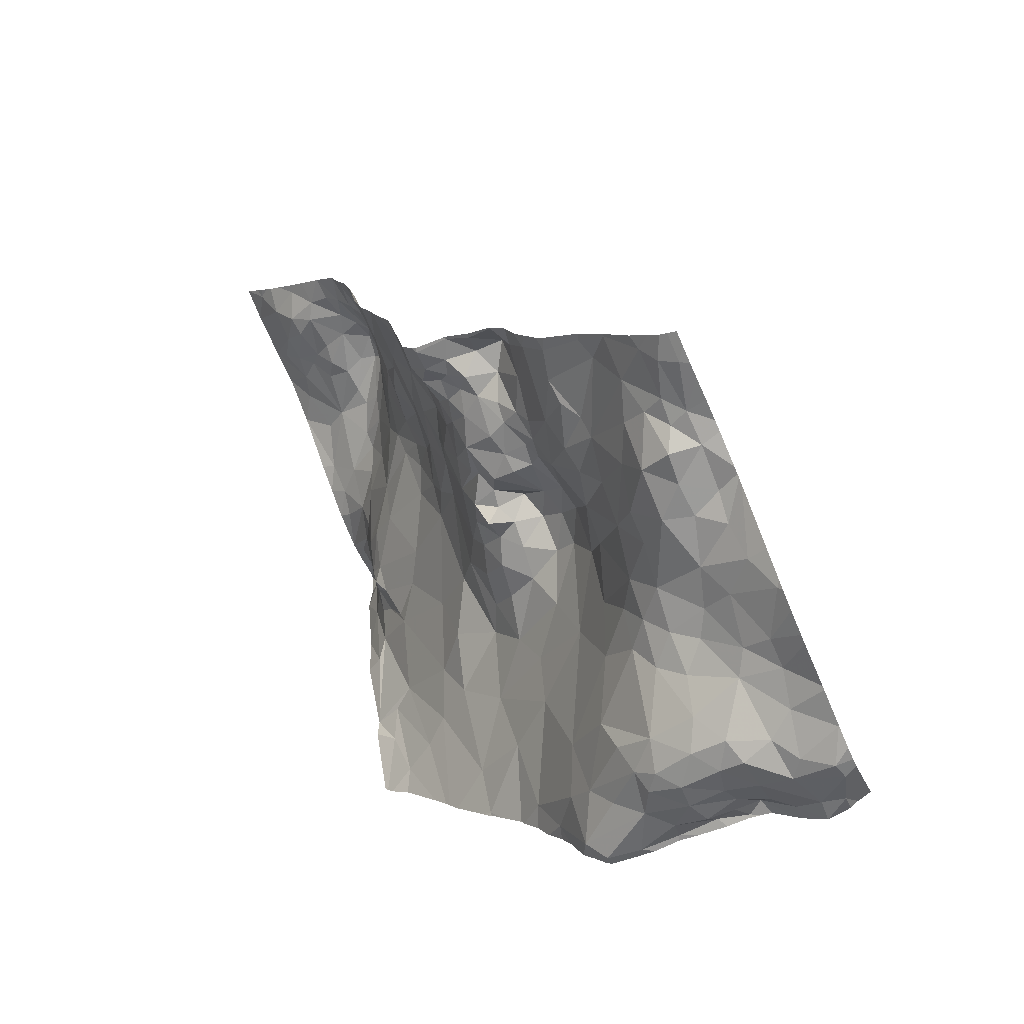
<metadata>
{"format":"obj","ext":"obj","renderer":"f3d","projection":"perspective","resolution":1024,"background":"white","views":[{"elev":-65.6,"azim":-66.0,"up":"+Z"}]}
</metadata>
<code>
v 39.73 88.84 1.093
v 39.71 88.99 1.221
v 39.71 88.86 1.111
v 39.9 87.84 -1.875
v 39.71 87.85 -1.797
v 39.71 87.7 -2.506
v 42.21 89.16 -0.1618
v 41.62 88.85 0.1962
v 41.61 88.73 -0.1424
v 41.65 88.45 -0.6439
v 41.63 88.29 -0.9805
v 41.89 88.5 -0.7857
v 41.15 88.21 -1.016
v 41.41 88.13 -1.49
v 40.41 88.53 0.3877
v 40.27 88.63 0.7995
v 39.83 88.51 0.2686
v 44.69 88.76 -4.591
v 41.18 87.8 -2.454
v 40.84 87.6 -2.708
v 41.19 87.62 -2.912
v 40.1 89.67 1.474
v 40.37 89.87 1.603
v 39.99 89.87 1.714
v 40.44 87.01 -3.384
v 40.35 87.19 -3.198
v 40.18 87.05 -3.373
v 43.45 86.93 -5.805
v 43.55 86.81 -6.218
v 44.03 87.31 -6.007
v 40.51 89.09 1.277
v 40.59 89.37 1.338
v 40.17 89.42 1.344
v 40.96 88.83 1.277
v 40.68 88.78 1.272
v 40.96 88.74 1.156
v 41.63 87.59 -3.325
v 41.88 87.68 -3.216
v 41.57 87.73 -2.881
v 39.79 89.53 1.585
v 39.97 89.3 1.361
v 41.26 88.84 0.8678
v 41.41 89.01 1.029
v 40.33 89.64 1.426
v 39.85 86.22 -4.174
v 40.17 86.07 -4.555
v 40.62 86.3 -4.411
v 39.76 86.81 -3.46
v 39.98 86.52 -3.289
v 39.99 86.83 -3.262
v 43.74 85.59 -7.051
v 43.62 85.25 -7.018
v 44.05 85.2 -7.138
v 44.06 85.9 -6.881
v 43.88 86.29 -6.838
v 43.79 85.85 -6.945
v 41.54 87.96 -1.952
v 42.72 85.56 -6.234
v 42.8 85.17 -6.568
v 43.06 85.32 -6.64
v 41.3 87.4 -3.299
v 40.95 87.39 -3.351
v 41.34 87.22 -3.567
v 41.74 87.35 -3.403
v 41.76 87.04 -3.279
v 41.96 87.25 -3.445
v 41.83 87.51 -3.525
v 40.25 88.99 1.242
v 40.65 90.06 1.856
v 40.7 89.86 1.658
v 40.98 89.91 1.676
v 42.21 87.88 -2.861
v 43.28 88.07 -3.189
v 43.79 88.24 -3.793
v 43.81 88.72 -3.24
v 43.31 88.59 -2.777
v 42.79 88.27 -2.501
v 41.53 87.31 -3.383
v 42.91 86.11 -6.094
v 43.28 85.9 -6.648
v 43.42 86.41 -6.504
v 44.69 85.82 -6.479
v 43.51 85.67 -6.921
v 43.58 90.1 0.8728
v 43.24 90.06 0.702
v 43.56 90.02 0.6038
v 43.62 90.02 0.234
v 43.77 90.09 0.6768
v 43.35 89.96 0.4142
v 43.49 90.2 0.9289
v 43.7 90.21 0.9959
v 40.95 87.98 -1.654
v 40.9 88.12 -1.267
v 40.45 87.91 -1.617
v 41.7 89.88 1.51
v 41.55 89.62 1.378
v 42.18 90.04 1.3
v 40.21 87.36 -3.066
v 40.17 87.57 -2.975
v 39.99 87.45 -3.153
v 40.71 87.45 -3.068
v 40.5 87.53 -2.834
v 40.45 87.38 -3.081
v 41.5 85.12 -6.103
v 41.44 85.44 -6.039
v 41.14 85.14 -6.071
v 41.66 89.07 0.8297
v 41.83 89.35 1.026
v 42.24 89.74 0.9901
v 42.49 90 1.039
v 43.21 90.2 0.8873
v 43.02 89.89 0.4736
v 40.93 89.02 1.297
v 40.11 88.78 0.9731
v 40.03 88.92 1.147
v 40.01 87.65 -2.844
v 40.5 87.71 -2.192
v 40.18 87.77 -2.096
v 43.9 86.63 -6.663
v 44.14 86.3 -6.792
v 42.19 87.73 -3.191
v 42.53 87.85 -3.219
v 40.75 85.86 -5.014
v 40.54 85.44 -5.526
v 40.93 85.62 -5.548
v 40.8 87.73 -2.106
v 41.3 89.24 1.259
v 42.7 89.53 -0.2977
v 43.12 89.76 -0.5117
v 42.86 89.71 -0.112
v 42.79 89.73 0.3165
v 44.4 86.2 -6.734
v 44.42 86.55 -6.606
v 43.14 88.73 -2.161
v 43.09 89.15 -1.384
v 42.75 88.94 -1.282
v 44.5 85.92 -6.589
v 44.56 85.66 -6.494
v 44.27 85.83 -6.78
v 42.66 89.79 0.6532
v 42.23 89.44 0.6583
v 42.41 89.53 0.4899
v 42 88.35 -1.302
v 42.18 88.63 -0.9413
v 40.73 88.44 -0.2811
v 40.22 88.36 -0.4565
v 40.81 89.7 1.561
v 42.79 90.2 1.01
v 42.47 90.21 1.211
v 40.63 90.21 2.065
v 41.57 90.21 1.779
v 43.7 90 -0.4168
v 43.8 90.2 0.1183
v 40.54 88.71 1.108
v 41.49 89.21 1.178
v 40.68 89.56 1.442
v 42.25 87.27 -3.526
v 42.08 87.47 -3.421
v 40.42 88.84 1.208
v 43.72 86.71 -6.504
v 44.09 87.08 -6.319
v 43.8 90.21 0.9726
v 43.54 89.8 -0.8054
v 43.51 89.88 -0.3719
v 44.64 87 -6.474
v 44.17 86.78 -6.586
v 43.97 84.75 -7.302
v 44.49 87.56 -6.225
v 41.94 88.04 -1.982
v 44.66 86.59 -6.429
v 43.4 84.96 -6.972
v 43.63 84.58 -7.208
v 42.96 86.65 -5.372
v 43.78 87.38 -5.413
v 39.93 86.41 -3.682
v 40.28 86.47 -3.742
v 40.76 86.84 -3.608
v 41.1 86.99 -3.601
v 40.86 87.05 -3.563
v 42.03 86.29 -4.708
v 41.61 86.27 -4.608
v 41.62 85.95 -5.366
v 42.72 84.88 -6.747
v 42.22 84.62 -6.767
v 43.02 84.87 -6.832
v 42.96 86.92 -4.604
v 42.83 87.12 -4.004
v 42.29 86.68 -3.846
v 42.39 86.92 -3.65
v 42.62 87.31 -3.616
v 41.66 84.84 -6.228
v 42.01 85.27 -6.167
v 44.53 84.81 -7.047
v 44.07 85.54 -7.002
v 44.54 85.31 -6.859
v 44.37 85.53 -6.827
v 39.75 87.44 -3.217
v 39.96 87.18 -3.241
v 40.4 86.04 -4.693
v 40.57 85.89 -4.861
v 40.89 86.2 -4.688
v 42.77 90.06 0.898
v 44.34 90.16 -2.155
v 44.03 89.59 -2.205
v 44.22 89.84 -2.236
v 44.39 90.19 -2.35
v 44.4 89.94 -2.605
v 43.85 90.2 0.6922
v 41.04 90.2 2.008
v 43.89 89.99 -1.386
v 44 90.19 -1.341
v 43.94 90.17 -0.7755
v 44.09 89.12 -3.148
v 44.38 88.73 -4.165
v 44.55 89.78 -3.195
v 44.19 87.58 -5.741
v 44.57 87.87 -5.597
v 44.49 88.09 -5.149
v 44.09 88.16 -4.445
v 44.33 89.41 -3.208
v 42 86.69 -3.63
v 41.74 86.79 -3.465
v 41.67 86.55 -3.738
v 42.56 86.48 -4.983
v 42.79 87.66 -3.46
v 42.95 87.92 -3.188
v 42.14 86.04 -5.563
v 43.64 87.62 -4.555
v 43.33 87.54 -4.129
v 43.24 87.76 -3.666
v 40.58 88.26 -0.7527
v 40.9 88.41 -0.554
v 43.74 89.85 -1.183
v 42.5 86.06 -5.811
v 42.61 85.83 -6.063
v 40.81 85.11 -6.078
v 40.86 84.78 -6.043
v 40.14 85.29 -5.45
v 40.32 84.98 -5.857
v 40.44 85.19 -5.732
v 39.97 85.51 -5.005
v 42.44 85.4 -6.194
v 42.47 86.24 -5.469
v 40.5 84.79 -5.972
v 40.59 84.99 -5.935
v 41.2 85.94 -5.145
v 41.71 85.73 -5.798
v 43.47 89.65 -0.9939
v 43.43 89.48 -1.354
v 43.46 89.43 -1.516
v 39.71 88.41 -0.3058
v 41.21 87.89 -2.008
v 41.14 86.15 -4.799
v 42.28 88.37 -1.639
v 41.98 88.24 -1.642
v 41.11 88.64 0.1068
v 41.39 88.49 -0.4244
v 40.84 88.66 0.5746
v 43.24 89.61 -0.9319
v 42.79 86.3 -5.769
v 39.78 85.59 -4.887
v 41.89 86.48 -3.892
v 42.17 85.78 -5.903
v 41.41 85.74 -5.637
v 43.87 90.19 -0.3286
v 41.96 84.79 -6.487
v 43.31 89.76 -0.6598
v 43.16 89.73 -0.7256
v 39.71 86.26 -4.085
v 39.71 86.16 -4.274
v 41.99 89.33 0.8708
v 42.02 89.18 0.481
v 44.42 84.59 -7.032
v 44.16 84.71 -7.258
v 40.66 86.65 -3.723
v 40.97 86.59 -3.866
v 41.31 86.75 -3.685
v 41.32 86.97 -3.653
v 42.26 86.47 -4.315
v 39.71 88.6 0.492
v 39.82 88.73 0.8393
v 39.71 88.84 1.066
v 39.8 90.03 2.009
v 39.71 89.97 1.994
v 39.71 89.9 1.933
v 39.71 88.84 1.085
v 39.73 87.08 -3.257
v 39.71 87.07 -3.26
v 40.1 90.21 2.108
v 39.71 90.2 2.218
v 41.79 88.68 -0.4064
v 40.62 88.65 0.8987
v 40.61 87.26 -3.301
v 40.13 87.25 -3.214
v 40.28 86.7 -3.336
v 41.29 87.48 -3.204
v 41.01 89.27 1.278
v 41.26 90 1.736
v 39.71 89.08 1.294
v 39.85 85.99 -4.549
v 39.72 86.54 -3.57
v 42.49 89.23 -0.5222
v 43.01 89.61 -0.6646
v 43.85 85.05 -7.161
v 43.56 86.05 -6.836
v 43.71 86.49 -6.699
v 42.99 85.82 -6.338
v 42.04 86.93 -3.407
v 40.55 86.82 -3.513
v 40.83 89.41 1.314
v 41.02 89.53 1.399
v 42.54 88.07 -2.706
v 44.61 86.15 -6.461
v 40.34 88.13 -1.114
v 40.92 85.43 -5.931
v 41.35 84.81 -6.089
v 39.99 84.67 -6.009
v 39.96 89.07 1.261
v 39.71 89.09 1.303
v 44.58 90.19 -2.813
v 42.39 87.59 -3.474
v 42.16 90.21 1.382
v 44.47 85.04 -7.046
v 44.62 87.37 -6.434
v 43.71 88.95 -2.724
v 41.06 86.72 -3.676
v 42.29 85.09 -6.392
v 39.71 88.12 -1.142
v 44.17 90.17 -1.748
v 39.73 85.3 -5.221
v 39.84 85 -5.667
v 39.71 85.63 -4.855
v 39.71 85.56 -4.91
v 39.71 85.92 -4.613
v 39.71 86.53 -3.585
v 40.74 86.54 -3.914
v 41.21 86.48 -4.138
v 39.71 87.61 -2.963
v 39.95 84.86 -5.884
v 39.71 84.92 -5.688
v 39.71 84.86 -5.756
v 41.19 86.62 -3.817
v 39.71 88.5 0.1592
v 39.71 88.53 0.2657
v 39.71 90.05 2.072
v 39.71 90.19 2.205
v 39.71 86.8 -3.472
v 39.71 86.84 -3.433
v 39.71 89.7 1.763
v 39.71 89.83 1.854
v 39.71 85.31 -5.215
v 39.71 86.37 -3.811
v 39.71 88.28 -0.8053
v 39.71 88.39 -0.4112
v 39.71 87.42 -3.216
v 39.71 87.48 -3.174
v 39.71 84.75 -5.882
v 39.71 86.01 -4.513
v 39.71 88.62 0.5548
v 39.71 87.1 -3.252
v 39.71 86.54 -3.575
v 39.71 86.55 -3.568
v 39.71 88.73 0.8089
v 39.71 89.46 1.563
v 39.71 89.08 1.298
v 39.71 89.32 1.465
v 39.71 84.67 -5.931
v 39.71 88.09 -1.228
v 39.71 85.29 -5.23
v 39.71 85.04 -5.571
v 39.71 88.02 -1.413
v 44.72 86.08 -6.493
v 44.72 85.06 -7.002
v 44.72 84.68 -6.855
v 44.72 84.73 -6.877
v 44.72 85.32 -6.816
v 44.72 90.09 -3.255
v 44.72 84.81 -6.946
v 44.72 88.39 -4.972
v 44.72 86.87 -6.46
v 44.72 87.36 -6.403
v 44.72 85.6 -6.545
v 44.72 85.06 -7.002
v 44.72 85.06 -7.002
v 44.72 86.61 -6.431
v 44.72 85.86 -6.49
v 44.72 88.36 -5.029
v 44.72 87.55 -6.2
v 44.72 89.35 -4.003
v 44.72 84.6 -6.813
v 44.72 87.42 -6.359
v 44.72 88.63 -4.747
v 44.72 90.15 -3.175
v 44.72 85.73 -6.511
v 44.72 87.91 -5.612
v 44.72 89.87 -3.413
v 44.72 89.92 -3.376
v 44.72 88.19 -5.22
v 44.72 88.07 -5.432
v 44.72 89.49 -3.836
v 44.72 89.2 -4.189
v 44.72 89.3 -4.059
v 44.72 87.09 -6.437
v 44.72 87.82 -5.756
v 44.72 87.68 -6.055
v 44.72 88.88 -4.509
v 44.72 85.34 -6.793
v 44.72 88.8 -4.591
v 44.72 90.19 -3.141
v 44.72 86.4 -6.462
v 44.72 88.76 -4.615
v 40.2 84.57 -6.031
v 43.62 84.57 -7.209
v 43.57 84.57 -7.196
v 44.7 84.57 -6.813
v 43.21 84.57 -7.096
v 40.69 84.57 -6.006
v 44.37 84.57 -7.057
v 43.99 84.57 -7.274
v 44.08 84.57 -7.254
v 42.67 84.57 -6.995
v 42.43 84.57 -6.913
v 40.04 84.57 -6.032
v 44.42 84.57 -7.019
v 43.63 84.57 -7.21
v 43.84 84.57 -7.285
v 42.23 84.57 -6.817
v 42.16 84.57 -6.756
v 41.24 84.57 -6.136
v 41.16 84.57 -6.128
v 40.45 84.57 -6.015
v 40.81 84.57 -6.029
v 44.4 84.57 -7.028
v 41.34 84.57 -6.199
v 39.71 84.57 -5.979
v 41.88 84.57 -6.577
v 42.76 84.57 -7.02
v 44.66 84.57 -6.845
v 41.28 84.57 -6.155
v 39.85 84.57 -6.018
v 44.72 84.57 -6.801
v 43.25 84.57 -7.114
g obj_0
f 1 2 3
f 1 3 286
f 299 2 1
f 282 1 286
f 1 115 299
f 281 1 282
f 114 115 1
f 1 281 114
f 299 115 318
f 299 318 365
f 282 363 281
f 154 115 114
f 318 115 68
f 154 159 115
f 159 68 115
f 281 16 114
f 359 281 363
f 359 16 281
f 114 16 154
f 318 68 41
f 319 365 318
f 318 41 319
f 154 16 292
f 35 159 154
f 292 36 154
f 154 36 35
f 31 68 159
f 68 33 41
f 68 31 33
f 35 31 159
f 280 16 359
f 292 16 15
f 17 16 280
f 15 16 17
f 319 41 366
f 41 33 22
f 366 41 40
f 40 41 22
f 258 36 292
f 15 258 292
f 34 35 36
f 31 35 113
f 35 34 113
f 42 36 258
f 43 34 36
f 42 43 36
f 31 32 33
f 297 31 113
f 310 32 31
f 310 31 297
f 22 33 44
f 156 33 32
f 156 44 33
f 280 344 17
f 146 15 17
f 256 258 15
f 145 15 146
f 15 145 256
f 343 17 344
f 146 17 251
f 251 17 343
f 366 40 364
f 22 24 40
f 22 44 23
f 22 23 24
f 364 40 349
f 349 40 24
f 8 42 258
f 256 8 258
f 113 34 127
f 155 34 43
f 127 34 155
f 127 297 113
f 43 42 107
f 107 42 8
f 108 155 43
f 107 108 43
f 156 32 310
f 297 311 310
f 127 96 297
f 297 96 311
f 310 311 156
f 23 44 70
f 44 156 70
f 70 156 147
f 156 311 147
f 251 354 146
f 9 8 256
f 256 145 257
f 256 257 9
f 349 24 350
f 24 23 289
f 285 350 24
f 70 69 23
f 23 150 289
f 69 150 23
f 8 272 107
f 7 8 9
f 8 7 272
f 127 155 96
f 108 96 155
f 107 271 108
f 272 271 107
f 109 96 108
f 108 271 109
f 147 311 96
f 147 96 71
f 97 96 109
f 71 96 298
f 95 96 97
f 96 95 298
f 69 70 71
f 147 71 70
f 9 291 7
f 10 9 257
f 291 9 10
f 150 71 209
f 141 271 272
f 142 272 7
f 272 142 141
f 7 291 302
f 7 130 142
f 7 302 128
f 128 130 7
f 141 109 271
f 109 110 97
f 140 109 141
f 110 109 140
f 71 298 209
f 10 12 291
f 291 144 302
f 12 144 291
f 140 141 142
f 142 130 131
f 131 140 142
f 144 136 302
f 302 303 128
f 136 303 302
f 131 130 112
f 128 129 130
f 129 112 130
f 128 303 129
f 140 202 110
f 112 140 131
f 140 111 202
f 112 111 140
f 148 202 111
f 4 5 6
f 338 4 6
f 5 4 371
f 338 116 4
f 371 4 314
f 4 116 118
f 314 4 94
f 4 118 94
f 197 116 338
f 338 356 197
f 371 314 368
f 116 117 118
f 100 116 197
f 116 102 117
f 99 116 100
f 116 99 102
f 93 314 94
f 328 368 314
f 231 314 93
f 146 328 314
f 146 314 231
f 117 94 118
f 92 93 94
f 126 94 117
f 92 94 126
f 100 197 198
f 355 197 356
f 197 287 198
f 360 197 355
f 360 287 197
f 20 117 102
f 117 20 126
f 198 294 100
f 98 99 100
f 100 294 98
f 101 20 102
f 102 99 103
f 101 102 103
f 103 99 98
f 231 93 13
f 14 93 92
f 13 93 14
f 328 146 353
f 145 146 231
f 232 231 13
f 145 231 232
f 353 146 354
f 126 252 92
f 92 57 14
f 92 252 57
f 20 19 126
f 19 252 126
f 27 294 198
f 198 287 50
f 50 27 198
f 288 287 360
f 50 287 48
f 48 287 288
f 21 20 101
f 19 20 21
f 98 294 26
f 26 294 27
f 103 98 26
f 103 293 101
f 21 101 62
f 101 293 62
f 26 293 103
f 13 257 232
f 11 13 14
f 11 257 13
f 57 255 14
f 143 11 14
f 14 255 143
f 257 145 232
f 19 57 252
f 255 57 169
f 39 57 19
f 57 72 169
f 39 72 57
f 19 21 39
f 50 295 27
f 25 26 27
f 27 295 25
f 48 49 50
f 49 295 50
f 288 348 48
f 48 301 49
f 347 48 348
f 362 301 48
f 362 48 347
f 62 296 21
f 296 39 21
f 25 293 26
f 62 293 179
f 179 293 25
f 61 296 62
f 179 178 62
f 61 62 63
f 62 178 63
f 10 257 11
f 12 11 143
f 10 11 12
f 254 255 169
f 255 254 143
f 12 143 144
f 143 254 144
f 312 169 72
f 254 169 77
f 77 169 312
f 61 39 296
f 72 39 38
f 37 39 61
f 37 38 39
f 122 312 72
f 121 72 38
f 121 122 72
f 176 295 49
f 25 295 309
f 275 295 176
f 309 295 275
f 309 177 25
f 25 177 179
f 49 301 175
f 49 175 176
f 361 301 362
f 175 301 335
f 335 301 361
f 177 178 179
f 63 78 61
f 61 78 37
f 63 178 278
f 177 326 178
f 178 277 278
f 178 326 277
f 222 78 63
f 222 63 278
f 77 134 254
f 144 254 136
f 254 134 136
f 226 312 122
f 77 312 73
f 73 312 226
f 76 134 77
f 76 77 73
f 37 67 38
f 121 38 158
f 38 67 158
f 37 78 64
f 64 67 37
f 121 321 122
f 225 226 122
f 122 321 225
f 158 321 121
f 176 336 275
f 45 176 175
f 47 336 176
f 47 176 45
f 275 177 309
f 275 336 276
f 177 275 276
f 276 326 177
f 335 352 175
f 269 45 175
f 269 175 352
f 65 78 222
f 64 78 65
f 278 277 222
f 342 326 276
f 277 326 342
f 222 277 223
f 223 277 342
f 222 308 65
f 221 308 222
f 222 223 221
f 76 325 134
f 134 135 136
f 325 250 134
f 134 250 135
f 226 230 73
f 225 230 226
f 76 73 75
f 73 230 74
f 73 74 75
f 75 325 76
f 66 67 64
f 158 67 66
f 157 321 158
f 66 157 158
f 64 65 66
f 225 321 190
f 190 321 157
f 230 225 190
f 276 336 47
f 45 46 47
f 45 269 270
f 45 300 46
f 358 45 270
f 358 300 45
f 47 337 276
f 199 47 46
f 201 337 47
f 201 47 199
f 276 337 342
f 65 308 66
f 342 337 223
f 223 262 221
f 223 337 181
f 181 262 223
f 189 308 221
f 66 308 157
f 157 308 189
f 221 188 189
f 221 262 188
f 213 325 75
f 204 250 325
f 204 325 213
f 74 230 229
f 190 187 230
f 230 187 229
f 214 75 74
f 213 75 214
f 228 74 229
f 74 219 214
f 228 219 74
f 157 189 190
f 189 187 190
f 46 300 261
f 46 200 199
f 261 241 46
f 241 200 46
f 334 300 358
f 261 300 334
f 253 337 201
f 181 337 253
f 199 200 201
f 253 201 123
f 123 201 200
f 188 262 279
f 279 262 181
f 253 246 181
f 246 182 181
f 181 180 279
f 180 181 182
f 187 189 188
f 186 187 188
f 188 279 186
f 213 220 204
f 402 213 214
f 389 220 213
f 389 213 402
f 205 204 220
f 186 228 229
f 186 229 187
f 214 219 18
f 18 406 214
f 402 214 401
f 406 401 214
f 228 218 219
f 174 228 186
f 174 218 228
f 18 219 379
f 219 218 387
f 387 379 219
f 330 241 261
f 334 332 261
f 351 330 261
f 261 332 333
f 351 261 333
f 123 200 241
f 238 241 330
f 238 123 241
f 253 123 246
f 246 123 125
f 238 124 123
f 123 124 125
f 186 279 224
f 224 279 180
f 182 246 125
f 125 264 182
f 182 227 180
f 182 264 247
f 227 182 247
f 180 227 224
f 173 174 186
f 224 173 186
f 215 220 389
f 215 205 220
f 215 207 205
f 207 203 205
f 18 408 406
f 379 392 18
f 411 18 392
f 408 18 411
f 216 218 174
f 218 398 387
f 216 217 218
f 398 218 217
f 173 28 174
f 30 216 174
f 28 30 174
f 330 331 238
f 369 330 351
f 370 331 330
f 370 330 369
f 238 331 239
f 240 124 238
f 238 239 240
f 124 315 125
f 125 315 264
f 240 315 124
f 224 243 173
f 224 227 243
f 264 315 105
f 264 105 247
f 247 263 227
f 234 243 227
f 227 263 234
f 247 105 263
f 28 173 260
f 260 173 243
f 215 400 396
f 215 396 397
f 215 377 207
f 389 400 215
f 377 215 397
f 207 393 320
f 206 203 207
f 320 206 207
f 377 393 207
f 168 217 216
f 216 30 168
f 398 217 399
f 399 217 395
f 404 217 168
f 395 217 404
f 28 29 30
f 260 81 28
f 81 29 28
f 168 30 161
f 30 29 160
f 160 161 30
f 239 331 339
f 340 331 370
f 357 339 331
f 331 340 341
f 357 331 341
f 245 240 239
f 339 244 239
f 244 245 239
f 236 315 240
f 245 236 240
f 106 315 236
f 105 315 106
f 234 260 243
f 104 105 106
f 263 105 192
f 192 105 104
f 234 263 235
f 263 192 242
f 235 263 242
f 79 260 234
f 79 234 235
f 79 81 260
f 393 409 320
f 168 388 405
f 161 166 168
f 168 324 391
f 166 324 168
f 404 168 405
f 391 388 168
f 81 160 29
f 79 80 81
f 81 306 160
f 80 305 81
f 81 305 306
f 160 166 161
f 119 166 160
f 160 306 119
f 317 244 339
f 367 339 357
f 367 317 339
f 245 237 236
f 244 237 245
f 244 431 417
f 412 244 317
f 432 237 244
f 432 244 417
f 431 244 412
f 106 236 237
f 237 316 106
f 106 316 104
f 104 316 191
f 104 191 192
f 327 242 192
f 191 266 192
f 192 266 327
f 235 307 79
f 235 242 58
f 58 307 235
f 59 242 327
f 58 242 59
f 79 307 80
f 165 324 166
f 120 166 119
f 133 165 166
f 133 166 120
f 391 324 381
f 381 324 165
f 80 307 60
f 83 305 80
f 60 83 80
f 306 305 55
f 119 306 55
f 56 305 83
f 55 305 56
f 119 55 120
f 412 317 423
f 440 317 367
f 423 317 440
f 440 367 435
f 237 432 430
f 429 316 237
f 429 237 430
f 191 316 429
f 429 439 191
f 434 266 191
f 434 191 439
f 59 327 183
f 327 266 184
f 183 327 184
f 436 266 434
f 428 184 266
f 428 266 436
f 60 307 58
f 58 59 60
f 185 60 59
f 185 59 183
f 133 170 165
f 165 170 385
f 381 165 403
f 403 165 380
f 385 380 165
f 120 132 133
f 54 120 55
f 132 120 139
f 139 120 54
f 133 313 170
f 132 313 133
f 52 83 60
f 60 171 52
f 185 171 60
f 83 51 56
f 51 83 52
f 54 55 56
f 51 194 56
f 56 194 54
f 183 184 427
f 437 185 183
f 437 183 421
f 427 422 183
f 421 183 422
f 427 184 428
f 442 171 185
f 442 185 416
f 416 185 437
f 170 410 385
f 170 313 372
f 372 410 170
f 137 313 132
f 137 132 139
f 54 194 139
f 139 138 137
f 139 194 196
f 196 138 139
f 82 313 137
f 372 313 82
f 52 171 304
f 51 52 53
f 52 304 53
f 171 172 304
f 171 442 172
f 53 194 51
f 53 323 194
f 194 323 195
f 194 195 196
f 82 137 138
f 138 382 82
f 196 195 138
f 138 195 376
f 382 138 407
f 376 407 138
f 372 82 386
f 386 82 394
f 382 394 82
f 53 304 167
f 304 172 167
f 274 323 53
f 167 274 53
f 167 172 425
f 172 414 413
f 172 413 425
f 442 414 172
f 193 323 274
f 323 373 195
f 193 383 323
f 383 373 323
f 195 384 376
f 373 384 195
f 425 426 167
f 420 274 167
f 420 167 419
f 419 167 426
f 273 193 274
f 273 274 420
f 193 273 374
f 383 193 378
f 374 375 193
f 378 193 375
f 273 418 433
f 273 433 424
f 374 273 424
f 420 418 273
f 374 438 390
f 424 438 374
f 438 415 390
f 84 85 86
f 86 88 84
f 84 90 85
f 162 84 88
f 90 84 91
f 162 91 84
f 89 86 85
f 85 112 89
f 111 85 90
f 85 111 112
f 86 89 87
f 87 88 86
f 87 208 88
f 162 88 208
f 164 89 112
f 164 87 89
f 152 87 164
f 208 87 153
f 87 152 153
f 148 149 110
f 110 202 148
f 151 95 97
f 298 95 151
f 97 322 151
f 298 151 209
f 97 149 322
f 163 152 164
f 164 267 163
f 233 152 163
f 248 163 267
f 163 248 233
f 210 152 233
f 210 212 152
f 152 212 265
f 265 153 152
f 267 164 129
f 112 129 164
f 129 268 267
f 267 259 248
f 267 268 259
f 210 233 203
f 250 233 248
f 203 233 204
f 204 233 250
f 249 248 259
f 248 249 250
f 210 211 212
f 210 203 329
f 329 211 210
f 303 268 129
f 259 268 303
f 249 259 135
f 259 303 136
f 259 136 135
f 203 204 205
f 135 250 249
f 283 284 285
f 284 283 345
f 283 285 24
f 345 283 346
f 24 289 283
f 290 346 283
f 283 289 290
f 110 149 97
f 71 150 69
f 390 415 441

</code>
